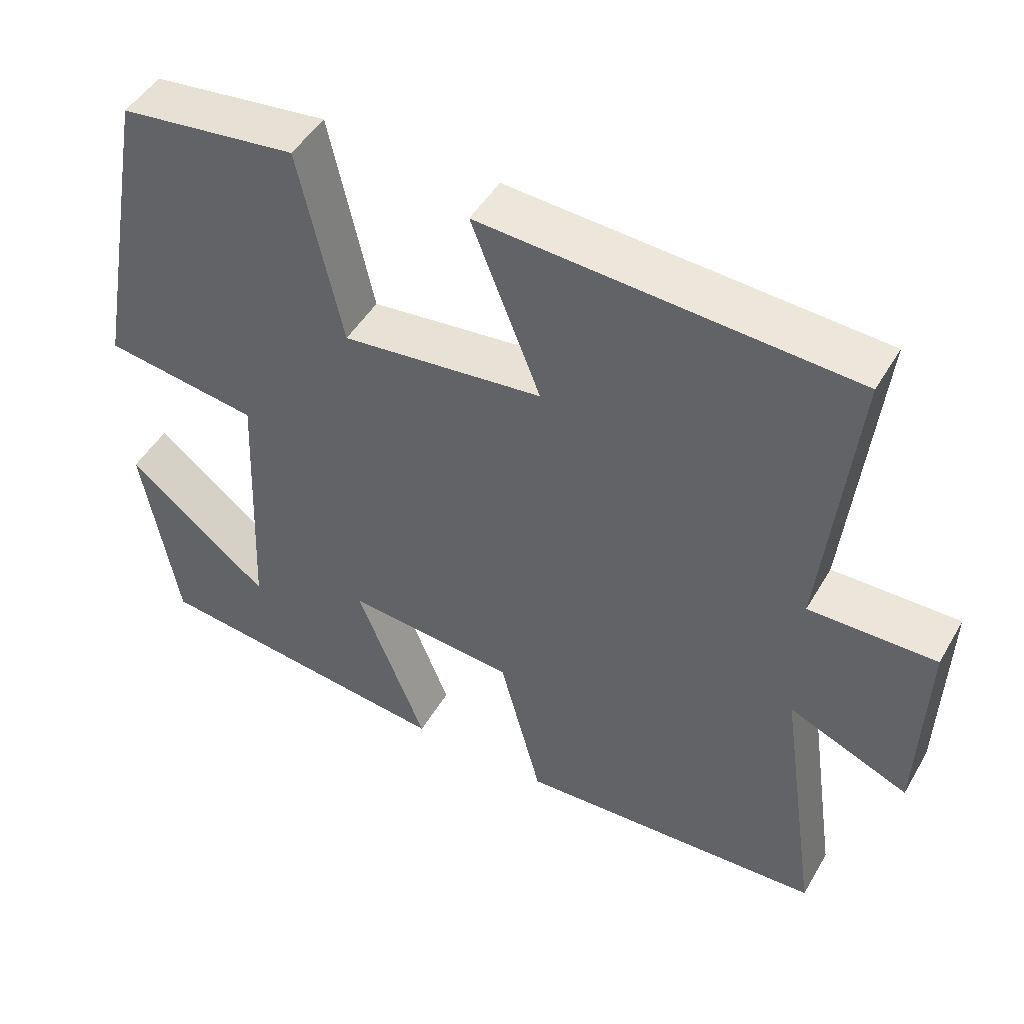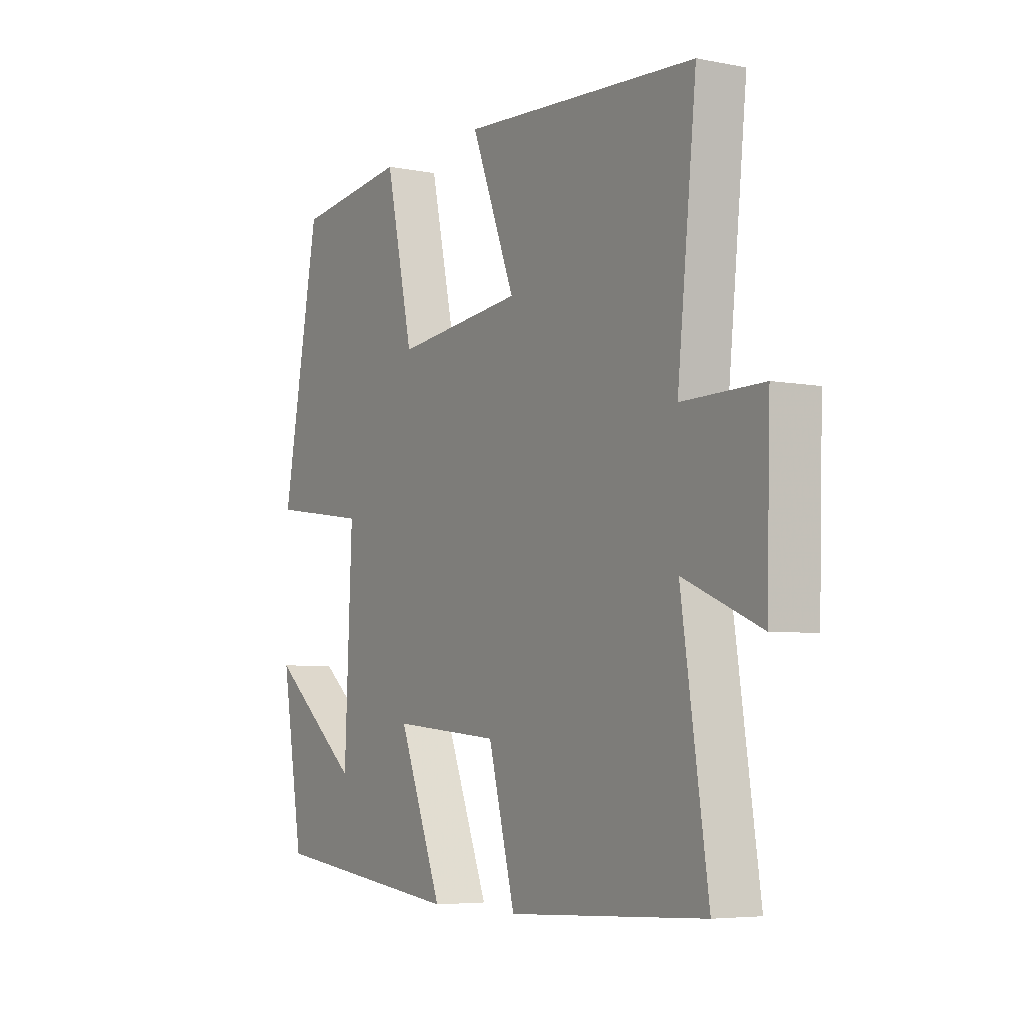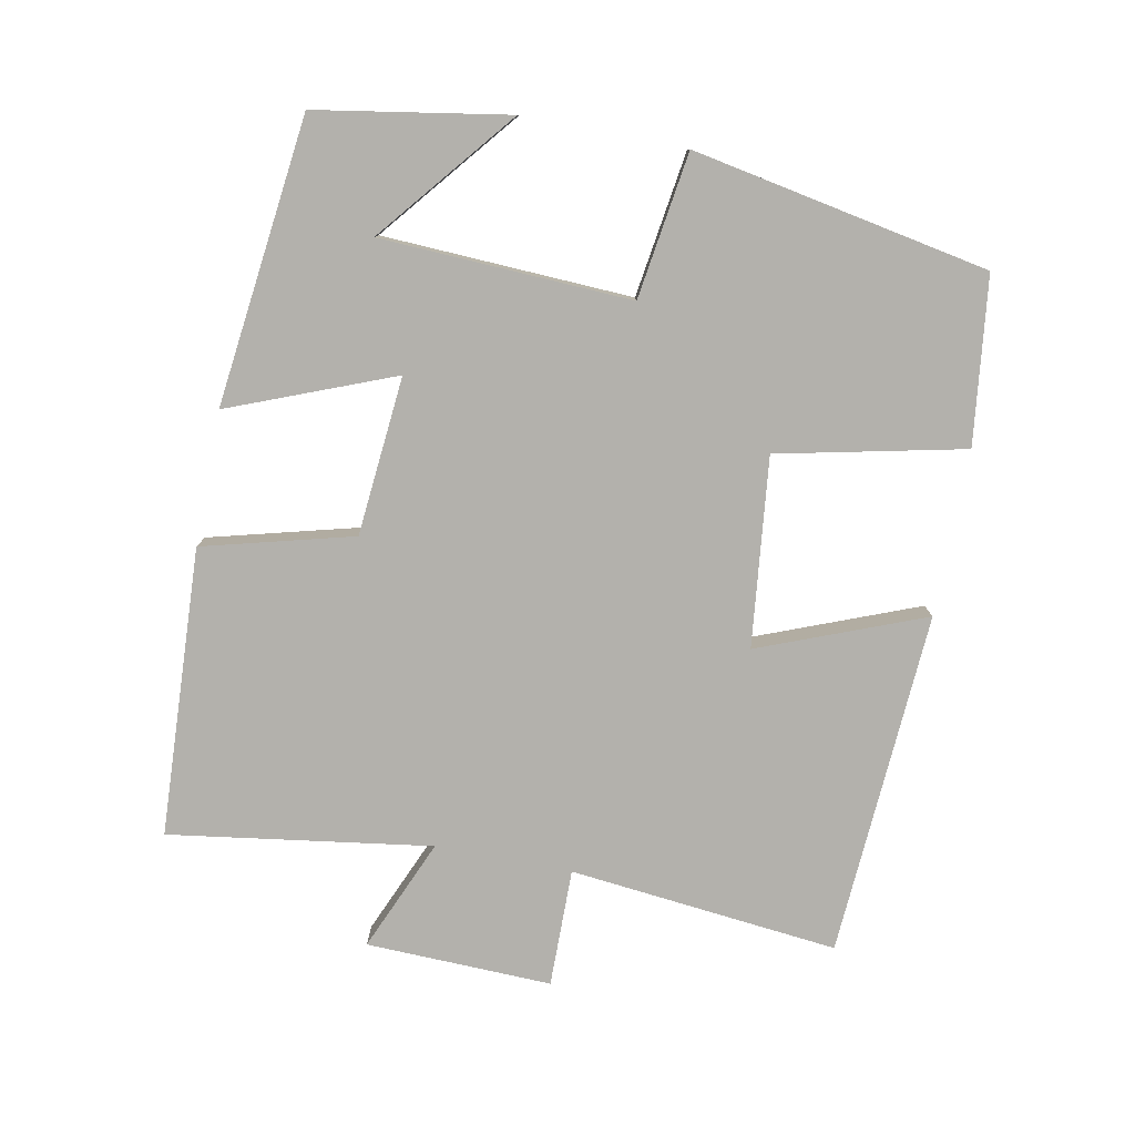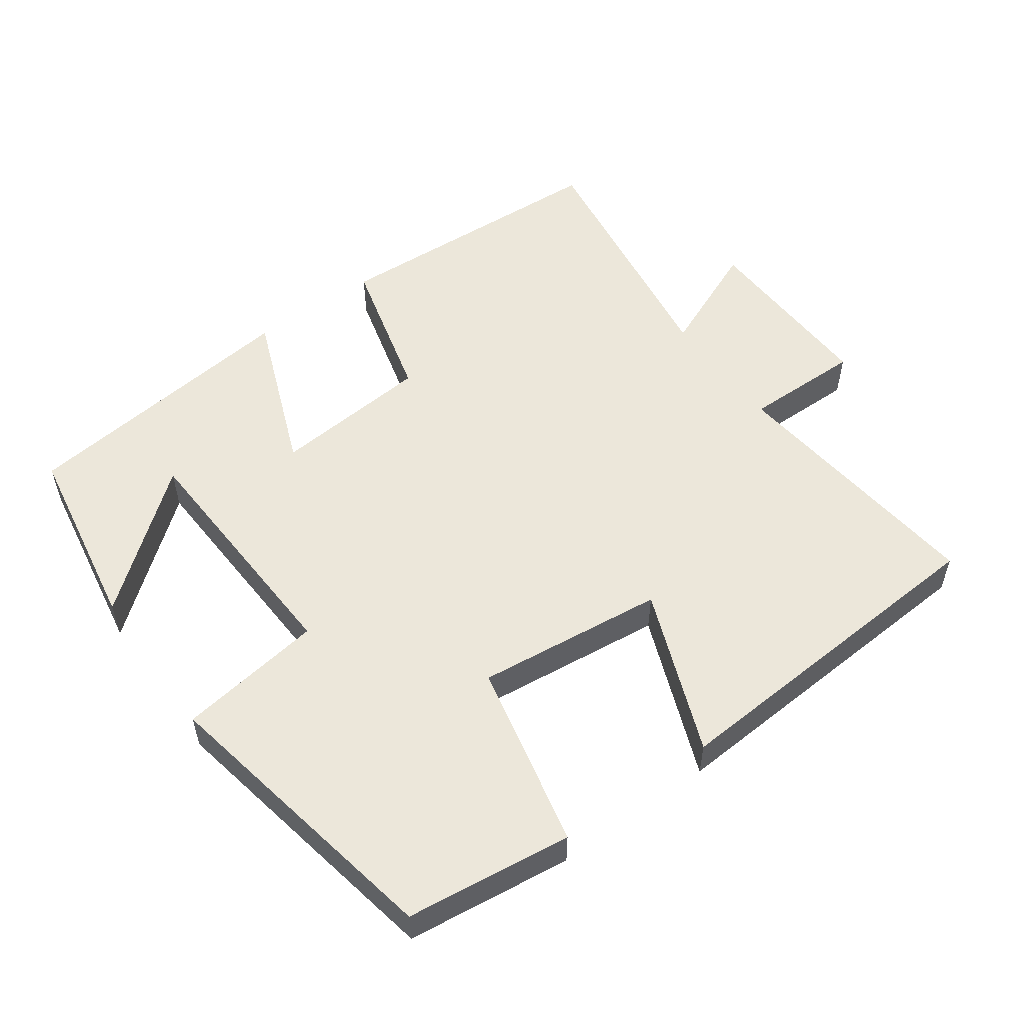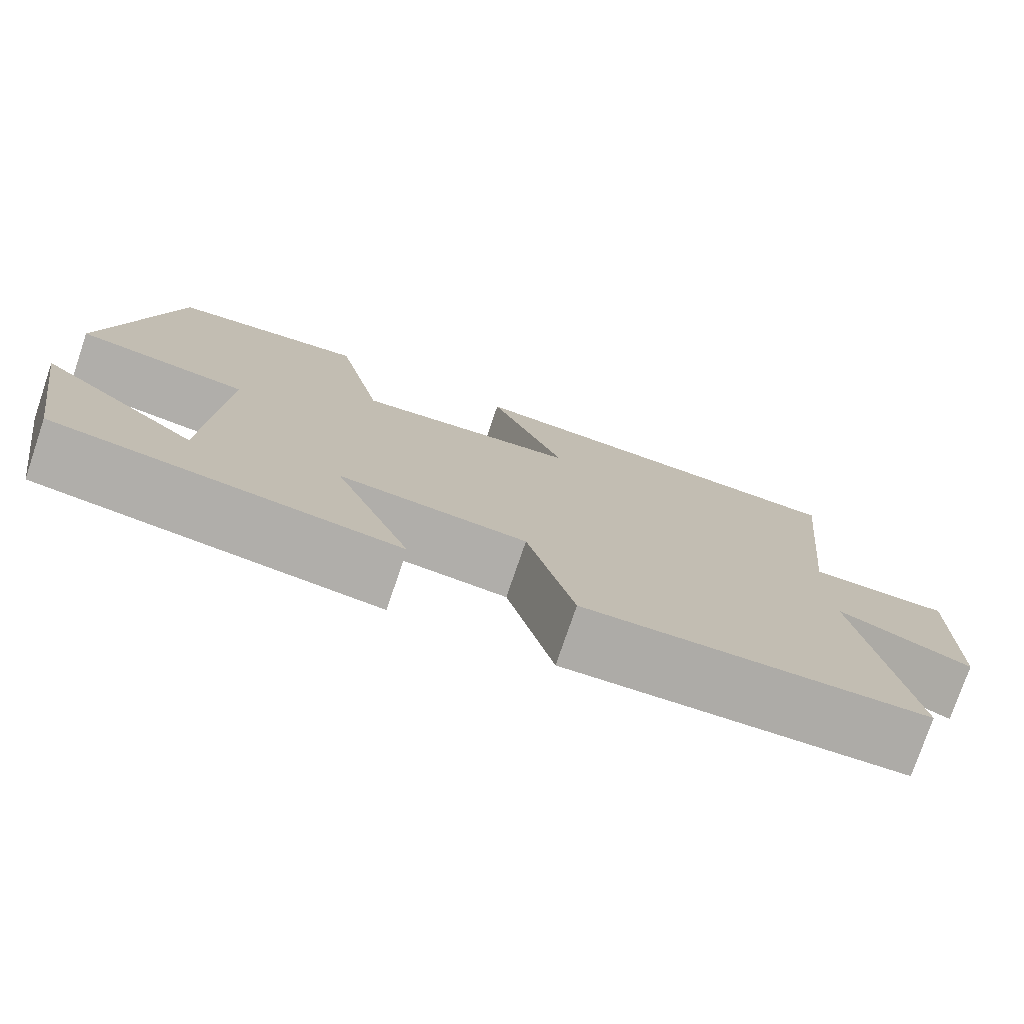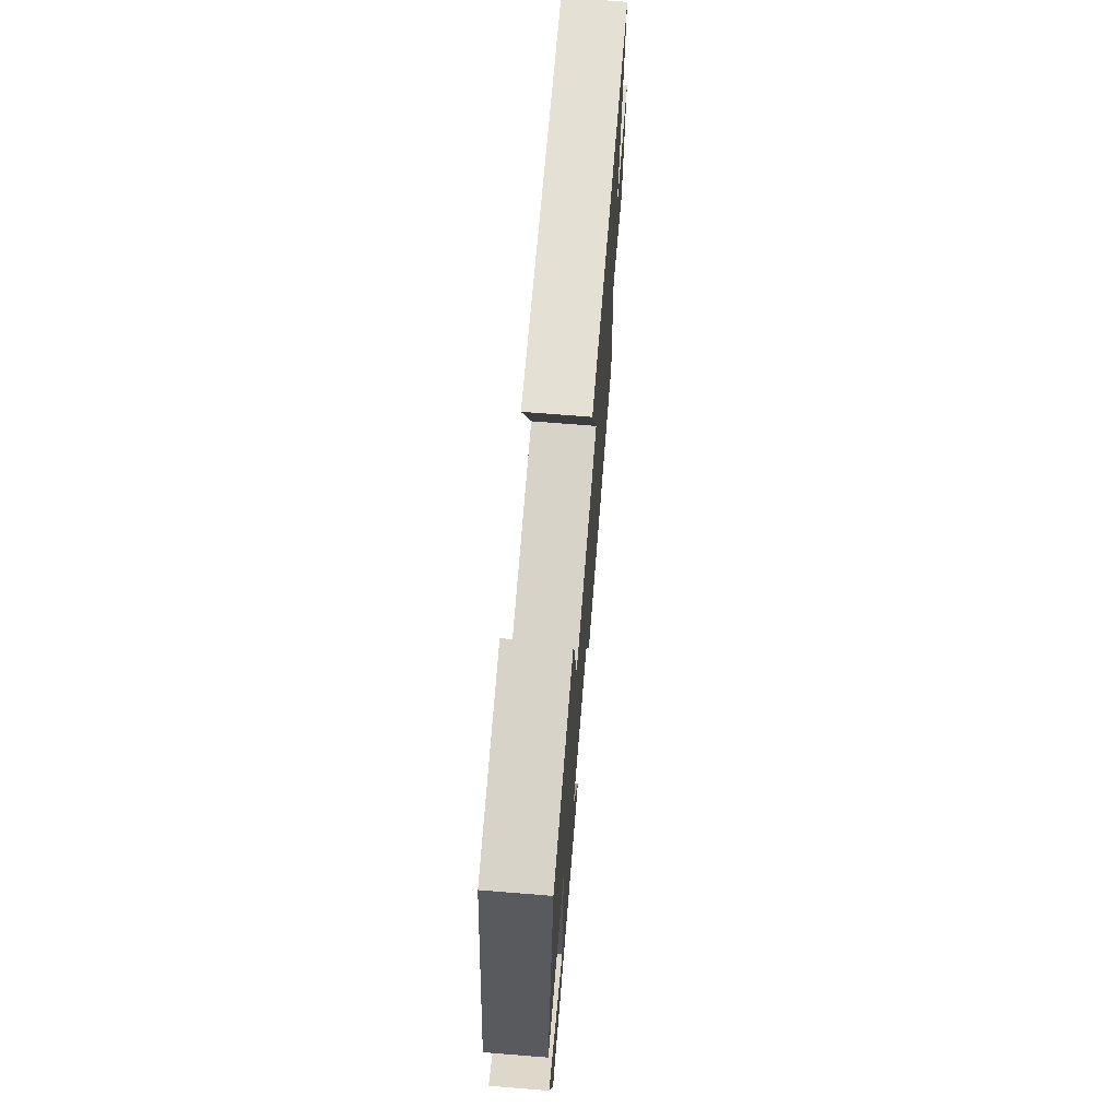
<metadata>
{"format":"obj","ext":"obj","renderer":"f3d","projection":"perspective","resolution":1024,"background":"white","views":[{"elev":47.8,"azim":29.1,"up":"+Z"},{"elev":-5.5,"azim":58.9,"up":"+Z"},{"elev":-79.1,"azim":-101.0,"up":"+Y"},{"elev":54.0,"azim":-35.8,"up":"+Y"},{"elev":-77.0,"azim":-18.8,"up":"+Z"},{"elev":69.6,"azim":-85.4,"up":"+Z"}]}
</metadata>
<code>
v -0.454 0.07 -0.452
v -0.5 0.07 -0.18
v -0.309 0.07 -0.336
v -0.293 0.07 0.02
v -0.5 0.07 0.05
v -0.421 0.07 0.471
v -0.185 0.07 0.5
v -0.127 0.07 0.236
v 0.141 0.07 0.266
v 0.049 0.07 0.5
v 0.54 0.07 0.47
v 0.5 0.07 0.087
v 0.668 0.07 0.089
v 0.66 0.07 -0.175
v 0.5 0.07 -0.107
v 0.555 0.07 -0.479
v 0.145 0.07 -0.5
v 0.089 0.07 -0.287
v -0.137 0.07 -0.267
v -0.045 0.07 -0.5
v -0.454 0 -0.452
v -0.5 0 -0.18
v -0.309 0 -0.336
v -0.293 0 0.02
v -0.5 0 0.05
v -0.421 0 0.471
v -0.185 0 0.5
v -0.127 0 0.236
v 0.141 0 0.266
v 0.049 0 0.5
v 0.54 0 0.47
v 0.5 0 0.087
v 0.668 0 0.089
v 0.66 0 -0.175
v 0.5 0 -0.107
v 0.555 0 -0.479
v 0.145 0 -0.5
v 0.089 0 -0.287
v -0.137 0 -0.267
v -0.045 0 -0.5
f 19 20 1
f 15 16 17 18
f 15 18 19
f 12 13 14 15
f 12 15 19
f 9 10 11 12
f 8 9 12 19
f 6 7 8
f 5 6 8
f 4 5 8
f 3 4 8 19
f 1 2 3
f 1 3 19
f 21 40 39
f 38 37 36 35
f 39 38 35
f 35 34 33 32
f 39 35 32
f 32 31 30 29
f 39 32 29 28
f 28 27 26
f 28 26 25
f 28 25 24
f 39 28 24 23
f 23 22 21
f 39 23 21
f 1 21 22 2
f 2 22 23 3
f 3 23 24 4
f 4 24 25 5
f 5 25 26 6
f 6 26 27 7
f 7 27 28 8
f 8 28 29 9
f 9 29 30 10
f 10 30 31 11
f 11 31 32 12
f 12 32 33 13
f 13 33 34 14
f 14 34 35 15
f 15 35 36 16
f 16 36 37 17
f 17 37 38 18
f 18 38 39 19
f 19 39 40 20
f 20 40 21 1

</code>
